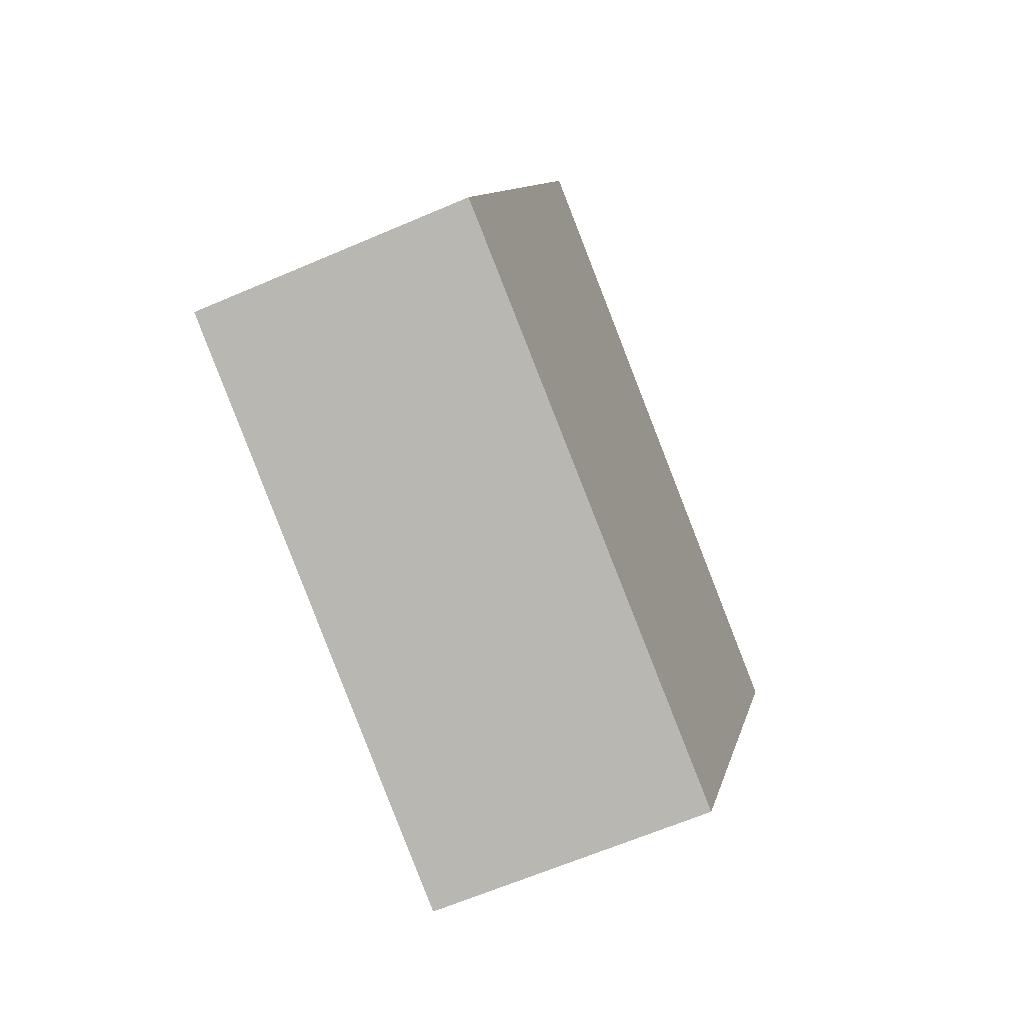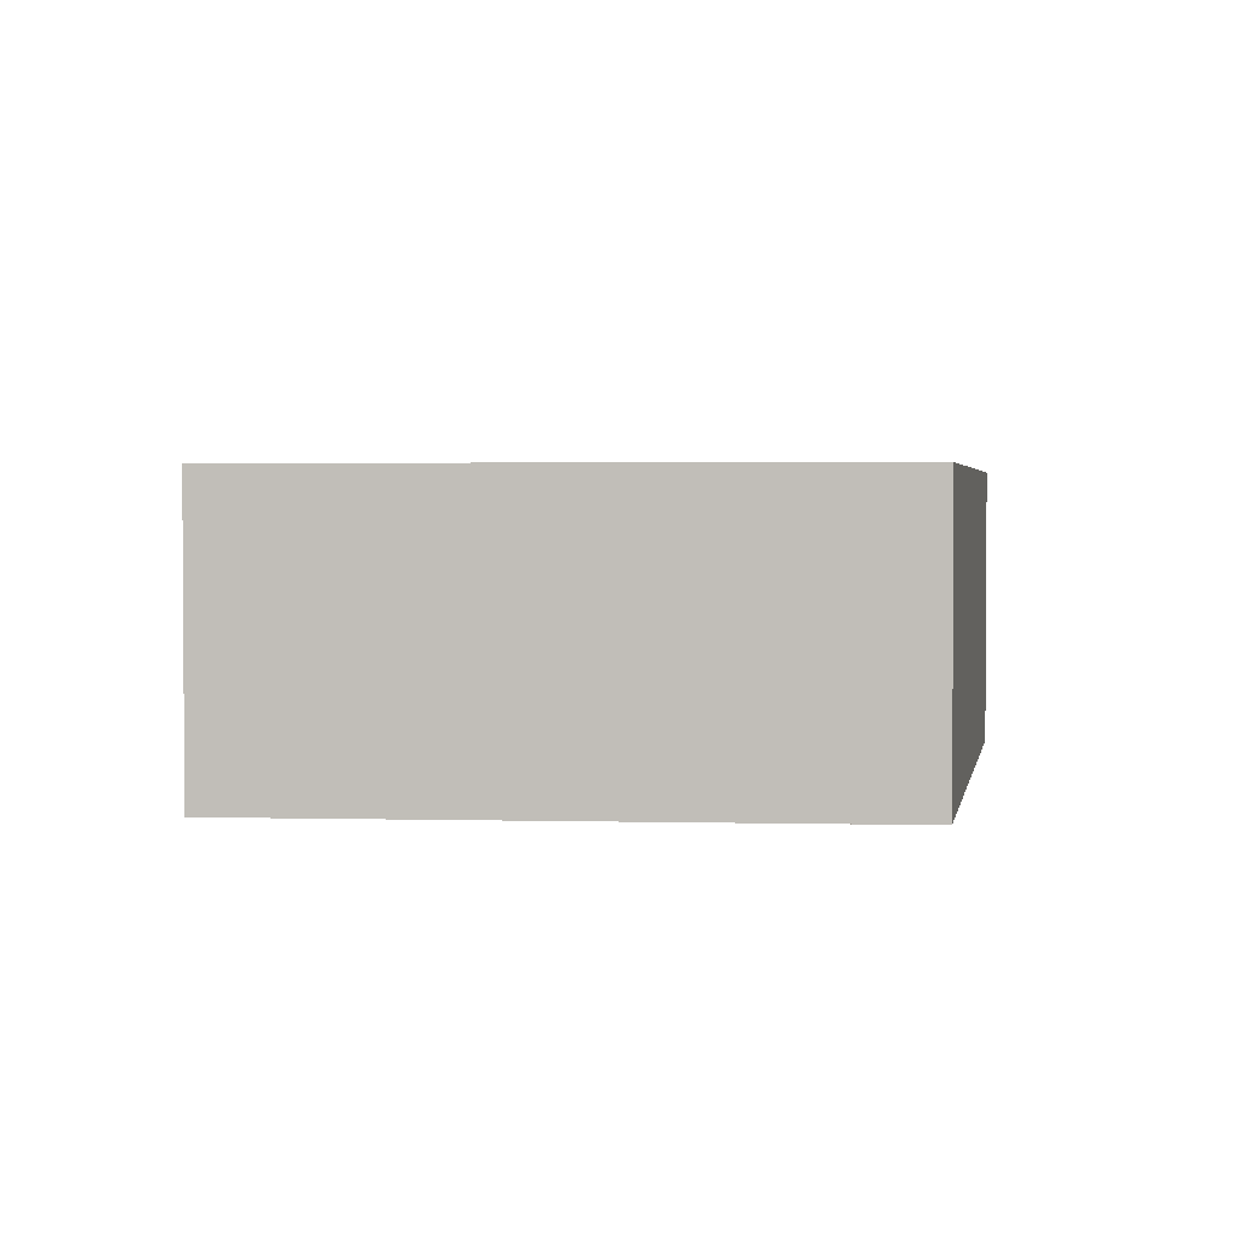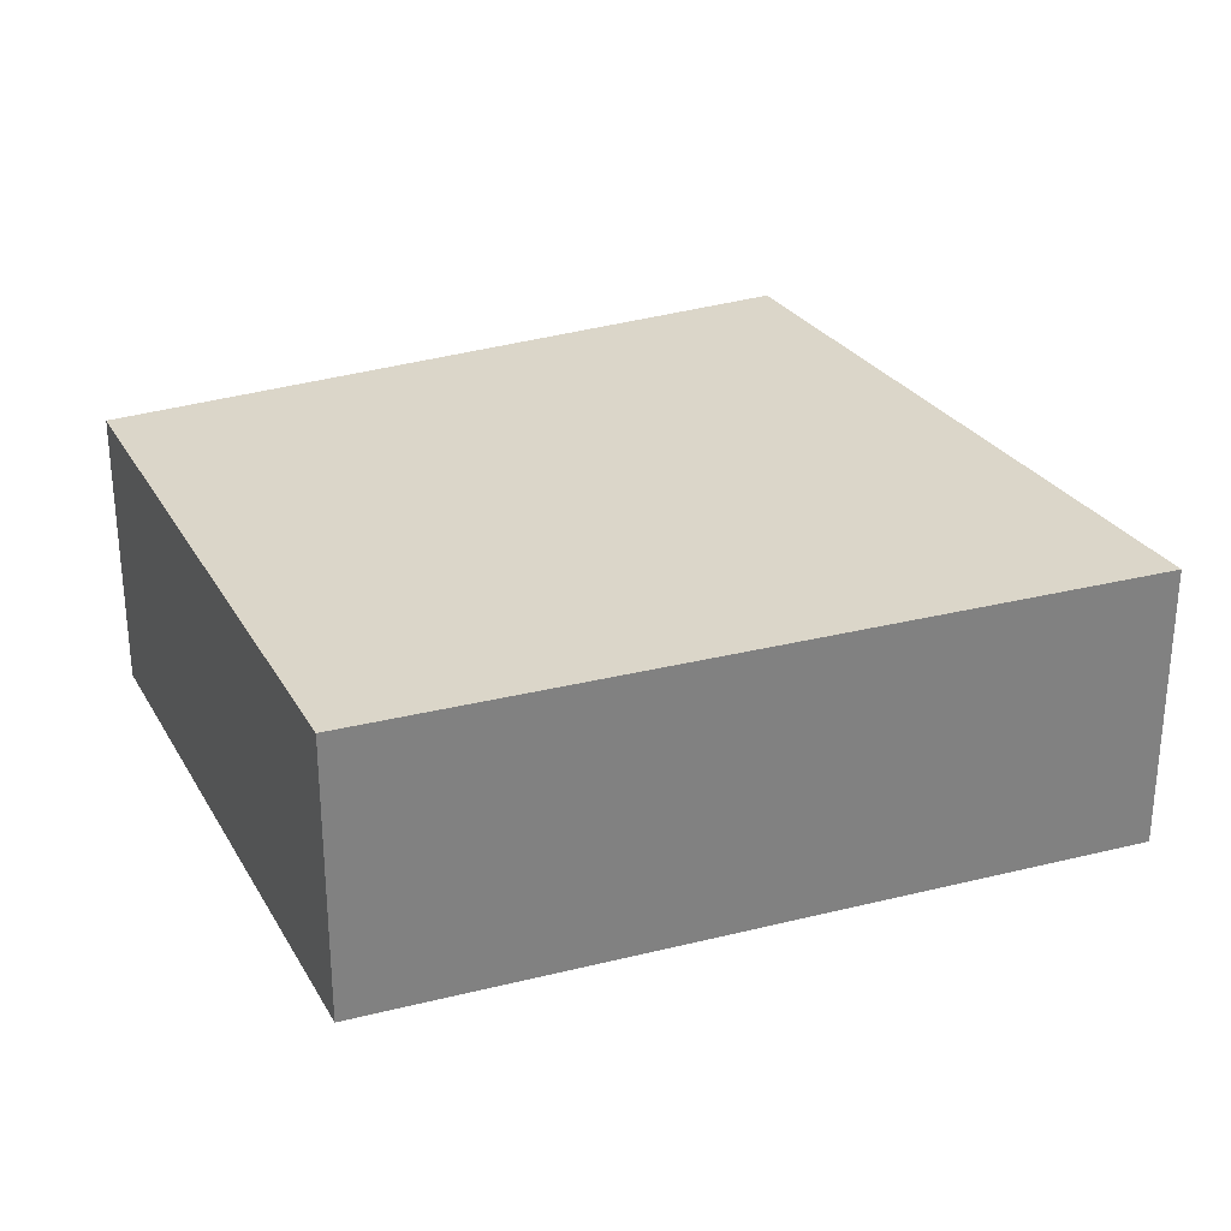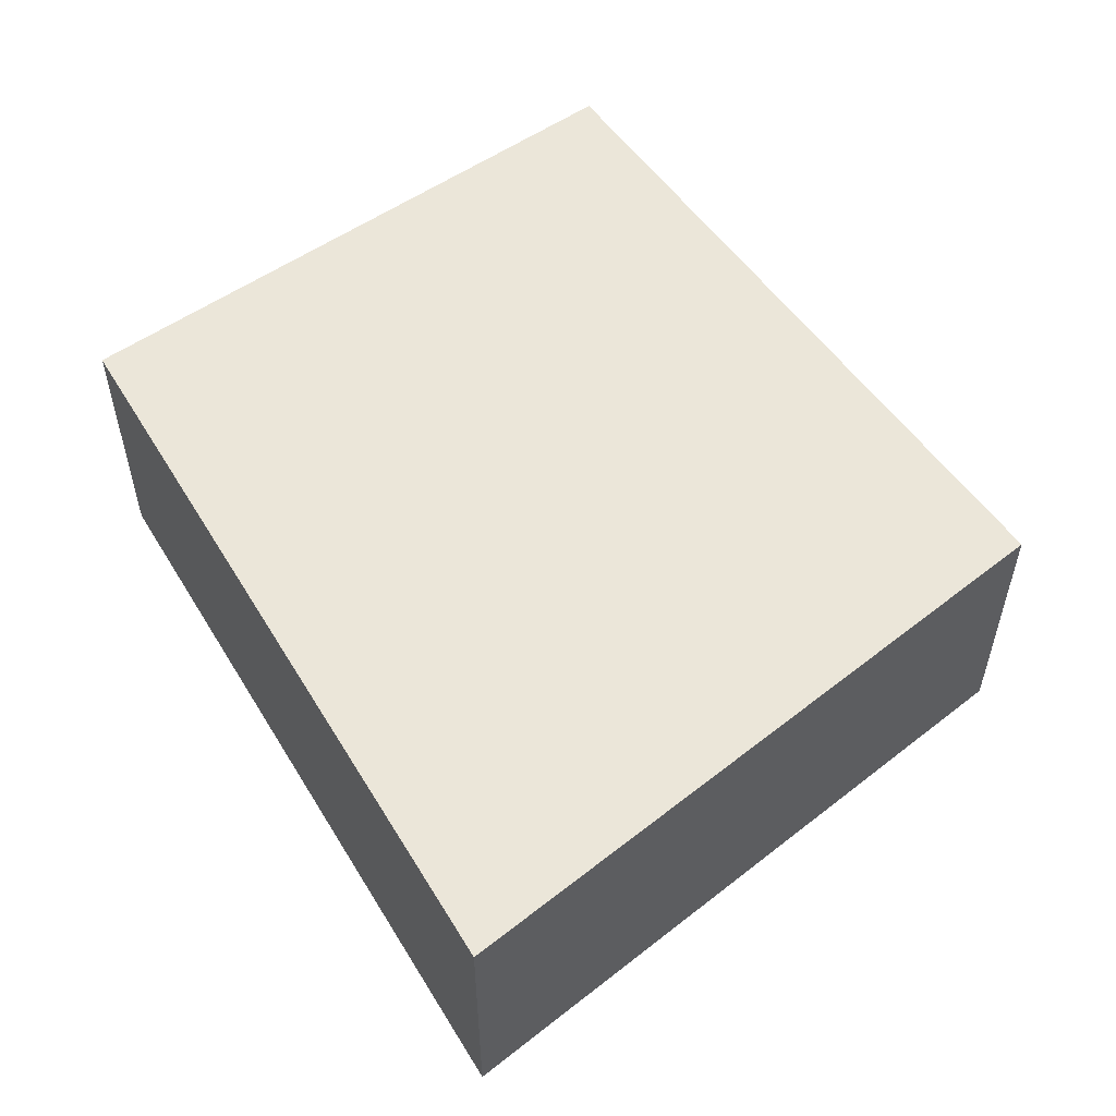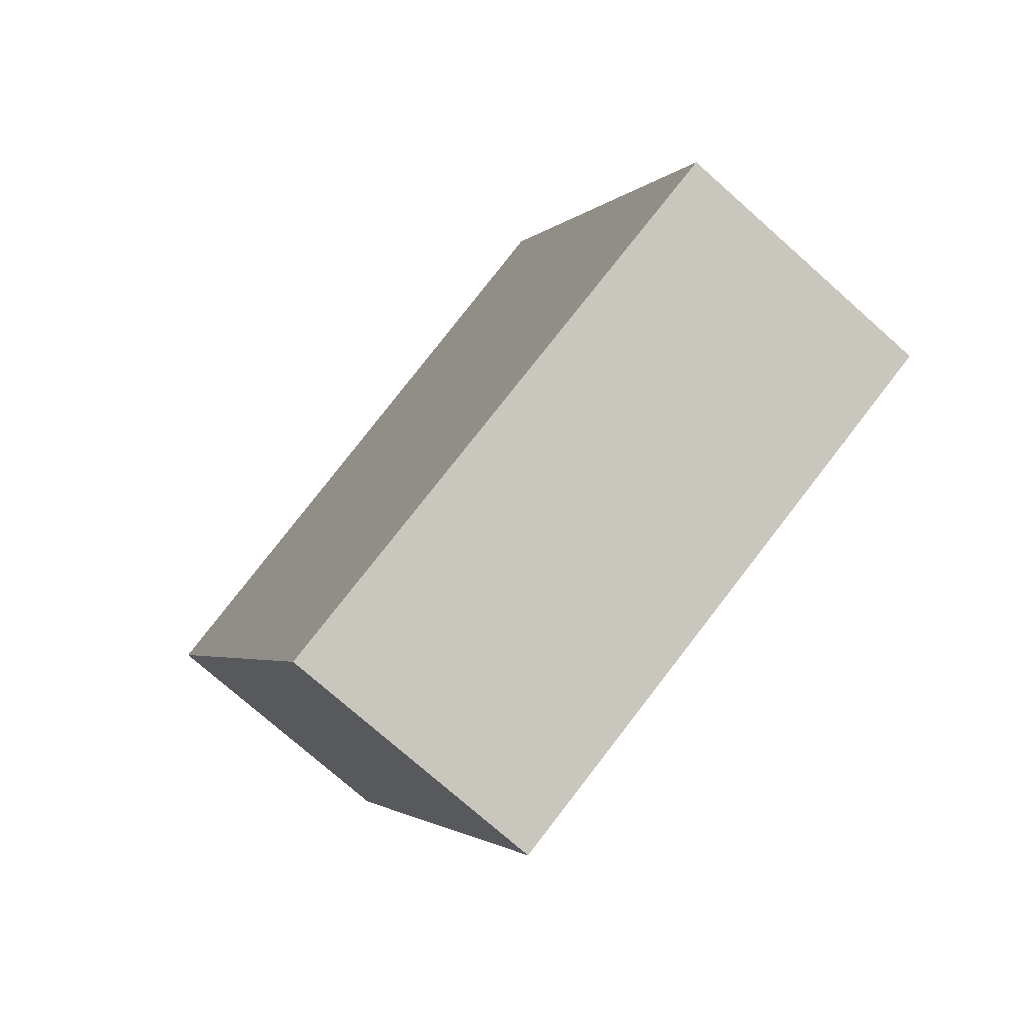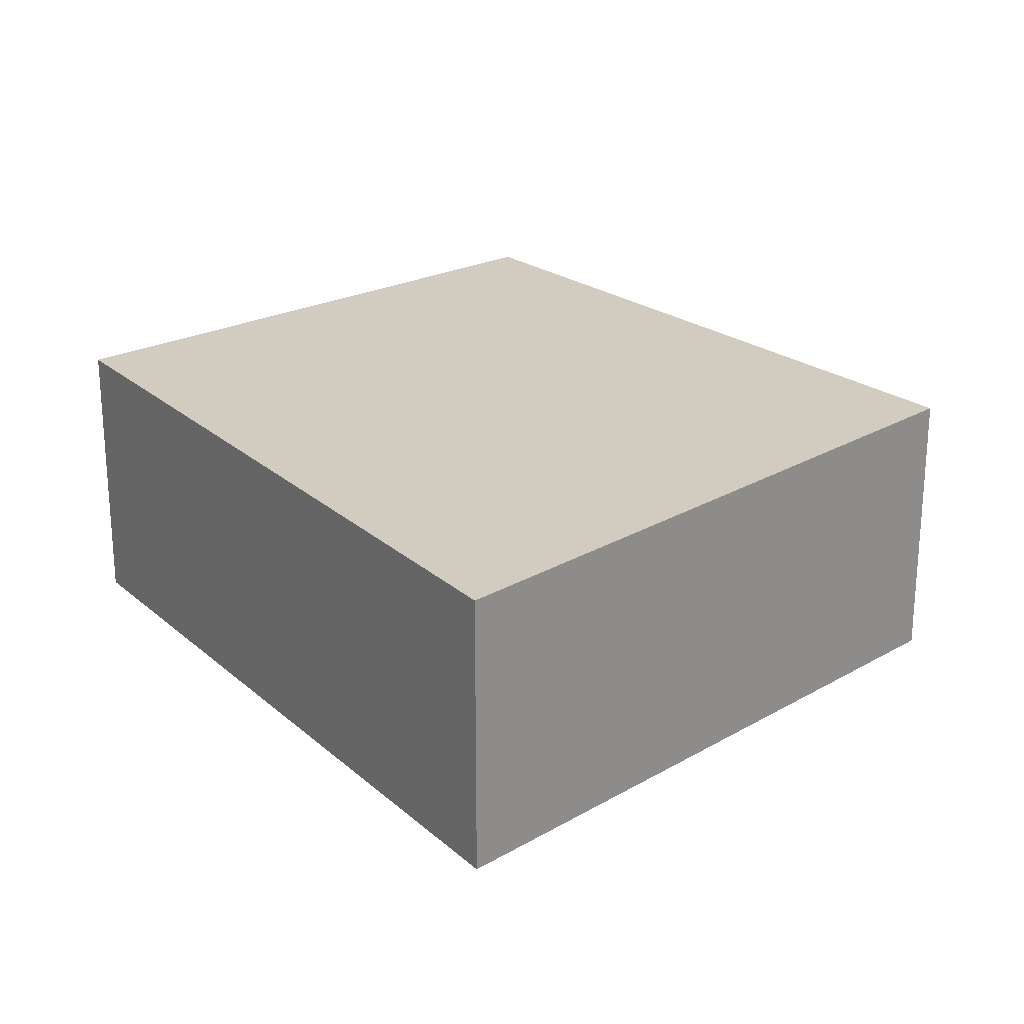
<metadata>
{"format":"obj","ext":"obj","renderer":"f3d","projection":"perspective","resolution":1024,"background":"white","views":[{"elev":-63.4,"azim":-66.4,"up":"+Z"},{"elev":2.5,"azim":-151.7,"up":"+Y"},{"elev":29.9,"azim":-91.3,"up":"+Y"},{"elev":56.9,"azim":-12.0,"up":"+Y"},{"elev":-74.8,"azim":-131.6,"up":"+Z"},{"elev":24.0,"azim":-16.5,"up":"+Y"}]}
</metadata>
<code>
v  5.141 4.213 -2.204
v  9.79 4.213 -0.304
v  8.348 4.213 -3.578
v  11.99 4.213 4.687
v  12.61 4.213 6.105
v  12.49 4.213 6.168
v  3.664 4.213 10.78
v  0.139 4.213 0.408
v  0 4.213 2.58e-16
v  8.348 2.191e-16 -3.578
v  5.141 1.35e-16 -2.204
v  0 0 0
v  3.664 -6.598e-16 10.78
v  0.139 -2.498e-17 0.408
v  12.49 -3.777e-16 6.168
v  12.61 -3.738e-16 6.105
v  11.99 -2.87e-16 4.687
v  9.79 1.861e-17 -0.304
g defaultobject
f 1 2 3
f 2 1 4
f 4 1 5
f 5 1 6
f 6 1 7
f 7 1 8
f 8 1 9
f 10 1 3
f 1 10 9
f 9 10 11
f 9 11 12
f 12 8 9
f 8 12 7
f 7 12 13
f 13 12 14
f 13 6 7
f 6 13 15
f 6 15 5
f 5 15 16
f 16 4 5
f 4 16 2
f 2 16 17
f 2 17 18
f 2 18 3
f 3 18 10
f 15 17 16
f 17 15 13
f 17 13 18
f 18 13 10
f 10 13 14
f 10 14 11
f 11 14 12

</code>
